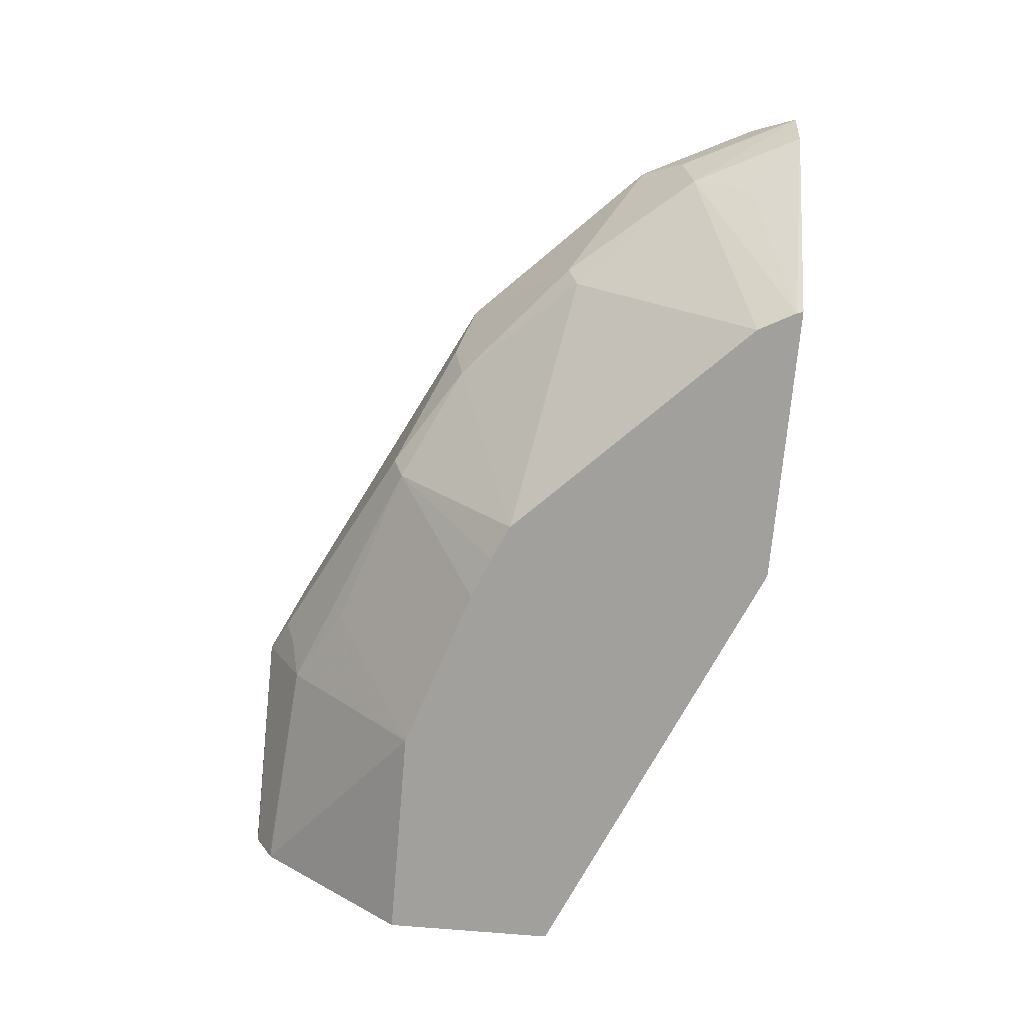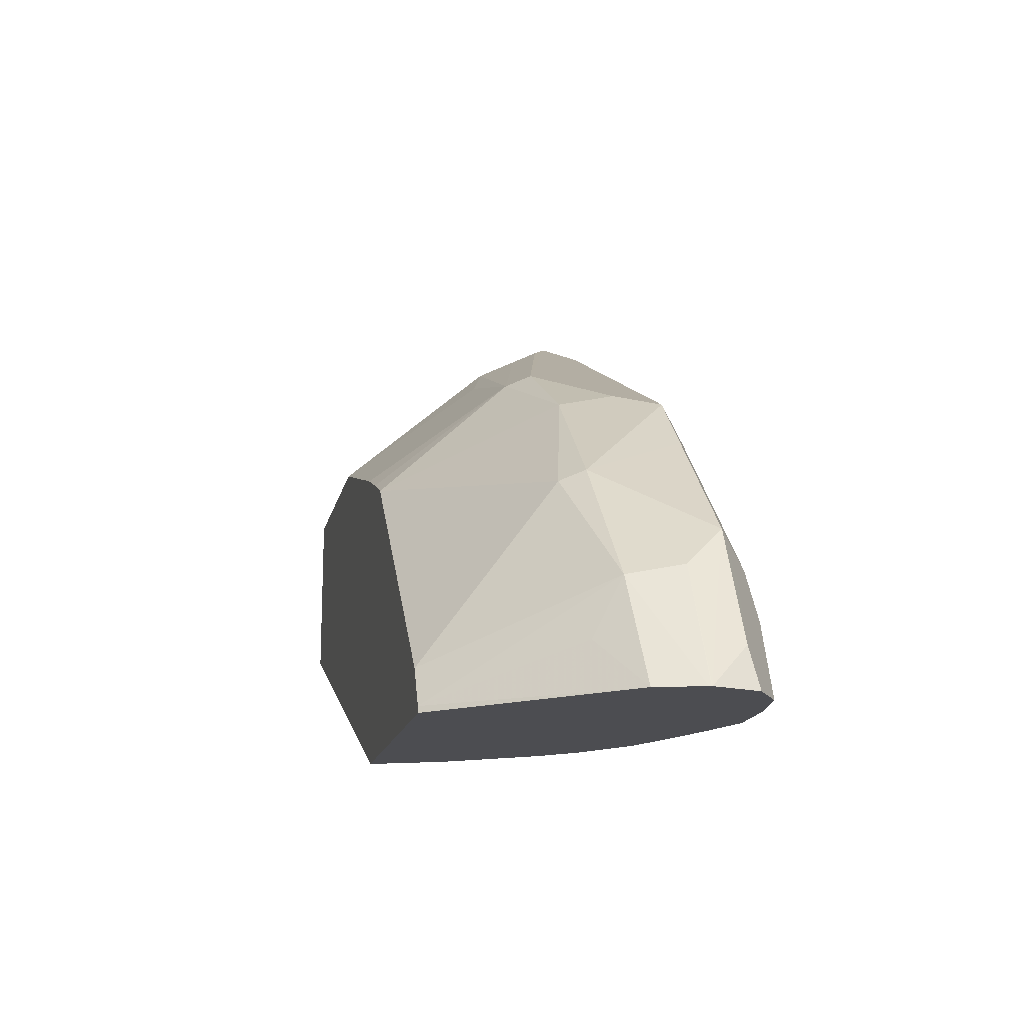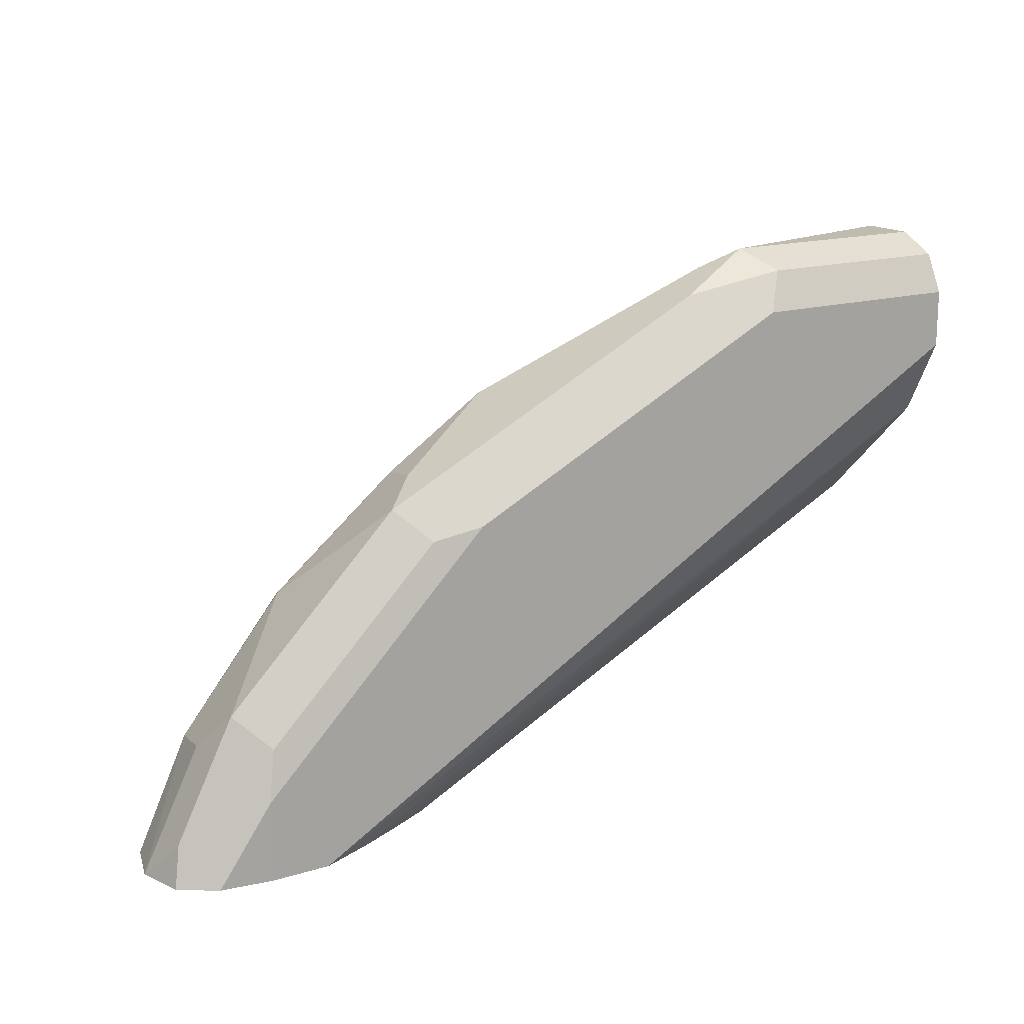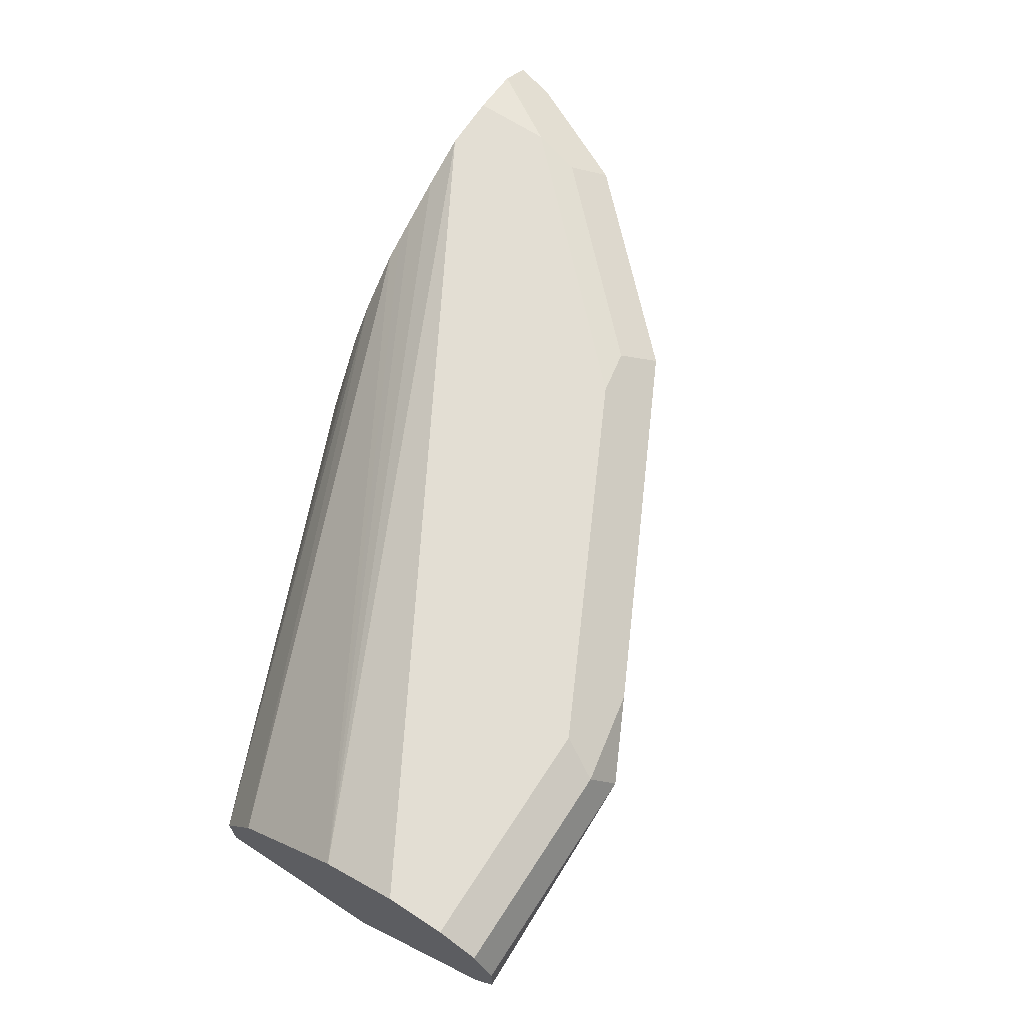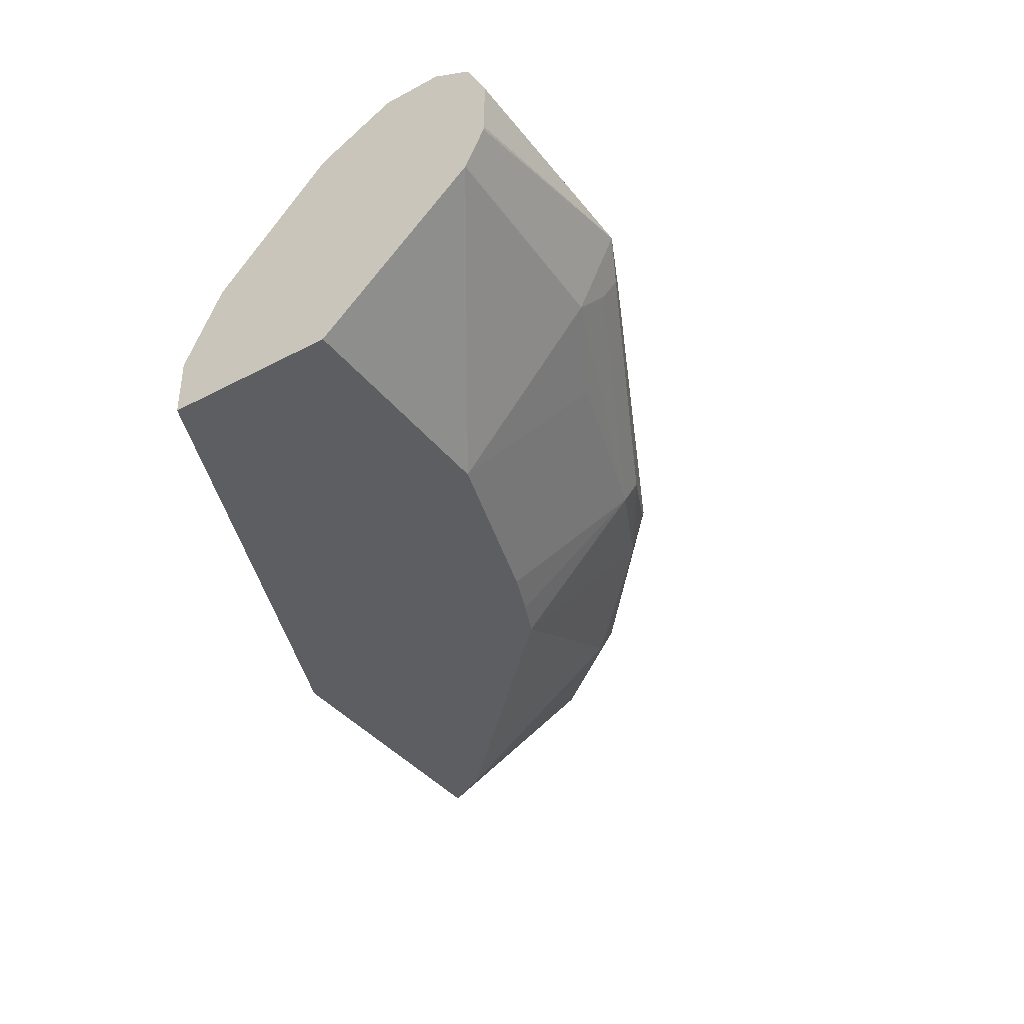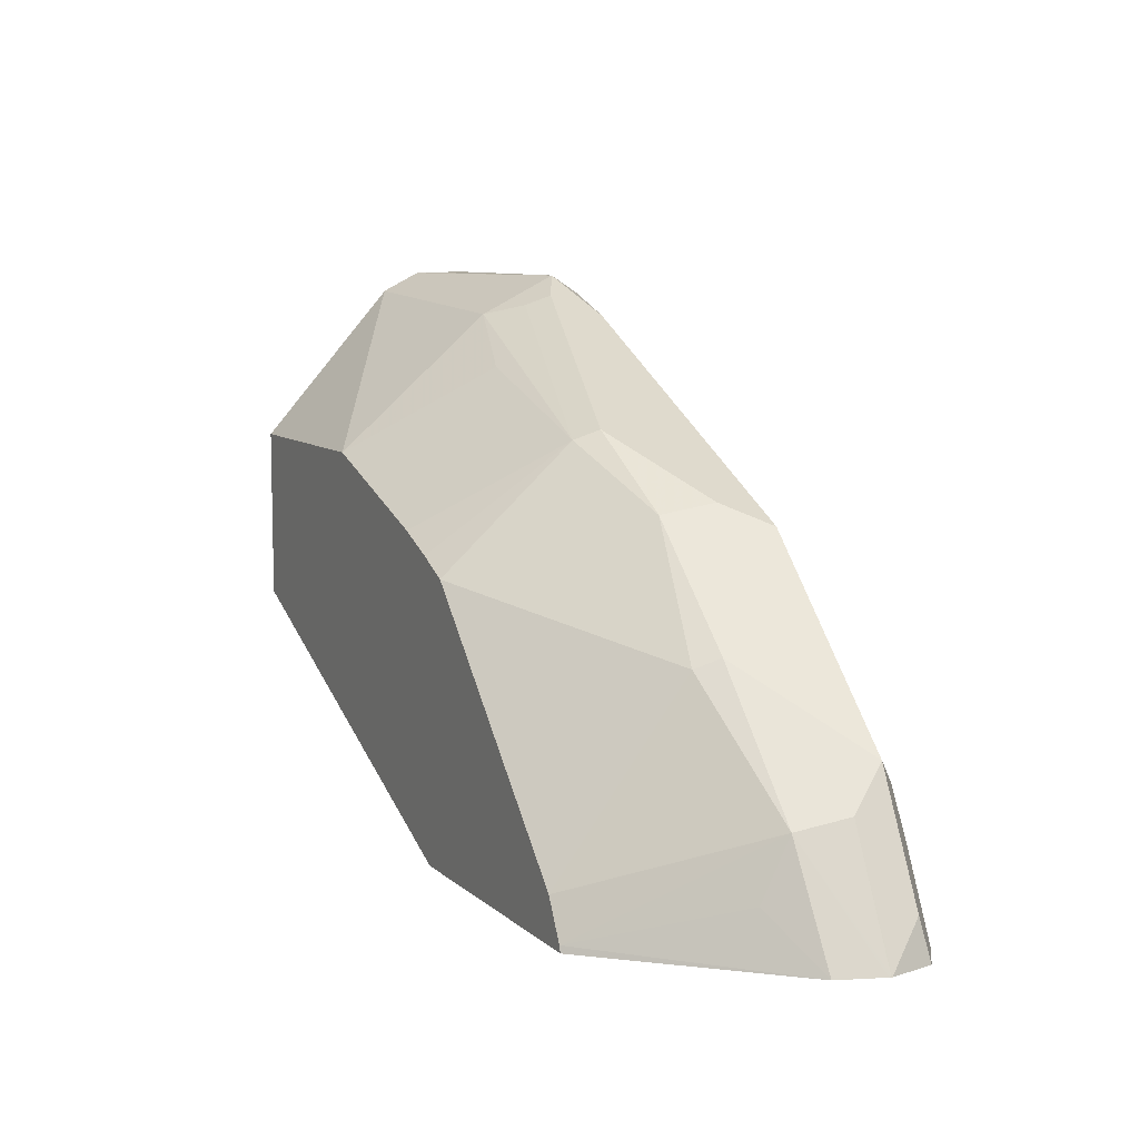
<metadata>
{"format":"obj","ext":"obj","renderer":"f3d","projection":"perspective","resolution":1024,"background":"white","views":[{"elev":-71.7,"azim":85.1,"up":"+Y"},{"elev":-16.2,"azim":77.8,"up":"+Z"},{"elev":16.1,"azim":148.0,"up":"+Z"},{"elev":67.2,"azim":-56.9,"up":"+Y"},{"elev":-38.6,"azim":-56.3,"up":"+Y"},{"elev":8.6,"azim":64.4,"up":"+Z"}]}
</metadata>
<code>
v 0.2809 0.393 0.4873
v 0.2987 0.4352 0.4873
v 0.4569 0.393 0.4873
v 0.001884 0.393 0.6074
v 0.001884 0.4288 0.6074
v 0.328 0.4812 0.4873
v 0.5513 0.495 0.4873
v 0.4555 0.393 0.4913
v 0.001884 0.393 0.7146
v 0.001884 0.43 0.608
v 0.3497 0.5078 0.4873
v 0.3345 0.49 0.4873
v 0.5599 0.5228 0.4873
v 0.5181 0.4913 0.5538
v 0.5181 0.4734 0.5181
v 0.443 0.393 0.5145
v 0.001884 0.4761 0.8093
v 0.143 0.393 0.7146
v 0.001884 0.4526 0.6193
v 0.3801 0.5332 0.4873
v 0.001884 0.4764 0.6312
v 0.5603 0.5245 0.4873
v 0.5597 0.524 0.4883
v 0.524 0.524 0.5598
v 0.4525 0.4883 0.6312
v 0.4466 0.4734 0.6253
v 0.3716 0.393 0.586
v 0.001884 0.4774 0.81
v 0.143 0.4883 0.798
v 0.2501 0.393 0.6788
v 0.1965 0.4734 0.7682
v 0.393 0.5397 0.4873
v 0.001884 0.5479 0.7027
v 0.5528 0.5528 0.4873
v 0.5478 0.5479 0.5122
v 0.5359 0.5359 0.536
v 0.5121 0.5479 0.5836
v 0.4407 0.5479 0.655
v 0.4049 0.5479 0.6908
v 0.3811 0.524 0.7027
v 0.3751 0.4913 0.6967
v 0.3001 0.393 0.6574
v 0.001884 0.5 0.8213
v 0.3037 0.4734 0.7324
v 0.2323 0.4913 0.7682
v 0.1608 0.5092 0.8039
v 0.1668 0.524 0.8099
v 0.143 0.5359 0.8218
v 0.2772 0.393 0.6678
v 0.4059 0.5461 0.4873
v 0.001884 0.5485 0.7039
v 0.4644 0.5717 0.4873
v 0.433 0.5588 0.4873
v 0.5314 0.5671 0.4873
v 0.53 0.5657 0.4943
v 0.5181 0.5538 0.5538
v 0.4942 0.5657 0.5658
v 0.4228 0.5657 0.6372
v 0.387 0.5657 0.6729
v 0.3454 0.5598 0.7027
v 0.2323 0.5538 0.7682
v 0.262 0.5479 0.7622
v 0.3096 0.4883 0.7384
v 0.001884 0.502 0.8218
v 0.1906 0.5479 0.798
v 0.1311 0.5598 0.8099
v 0.001884 0.5378 0.8209
v 0.001884 0.5359 0.8218
v 0.001884 0.5598 0.7265
v 0.5002 0.5717 0.4873
v 0.001884 0.5717 0.7503
v 0.5002 0.5717 0.536
v 0.4288 0.5717 0.6074
v 0.393 0.5717 0.6432
v 0.3573 0.5717 0.6788
v 0.3156 0.5657 0.7086
v 0.2442 0.5657 0.7444
v 0.143 0.5717 0.786
v 0.001884 0.5708 0.7879
v 0.001884 0.5598 0.8099
v 0.001884 0.5717 0.786
v 0.2858 0.5717 0.7146
v 0.2144 0.5717 0.7503
f 39 60 61
f 37 58 38
f 38 58 39
f 39 48 40
f 39 58 59
f 39 59 60
f 39 61 62
f 44 63 45
f 40 63 41
f 40 48 63
f 41 63 44
f 41 44 42
f 42 44 49
f 43 48 64
f 45 47 46
f 45 63 47
f 39 62 48
f 37 57 58
f 33 52 53
f 35 37 36
f 26 42 27
f 28 29 43
f 47 63 48
f 29 31 44
f 29 44 45
f 29 45 46
f 29 46 47
f 29 47 48
f 29 48 43
f 30 49 44
f 32 33 50
f 33 51 52
f 33 53 50
f 34 54 55
f 34 55 35
f 35 55 56
f 35 56 37
f 37 56 57
f 48 62 65
f 57 72 73
f 48 66 67
f 59 75 82
f 59 82 76
f 59 76 60
f 60 76 61
f 61 76 77
f 61 77 78
f 61 78 66
f 61 66 65
f 61 65 62
f 66 78 79
f 66 79 80
f 66 80 67
f 76 82 83
f 76 83 77
f 77 83 78
f 26 41 42
f 78 81 79
f 58 75 59
f 48 65 66
f 58 74 75
f 57 73 58
f 48 67 68
f 48 68 64
f 51 69 52
f 52 69 71
f 52 71 81
f 52 81 78
f 52 78 83
f 52 83 82
f 52 82 75
f 52 75 74
f 52 74 73
f 52 73 72
f 52 72 70
f 54 70 72
f 54 72 55
f 55 72 57
f 55 57 56
f 58 73 74
f 25 41 26
f 17 18 29
f 25 39 40
f 1 30 18
f 1 18 9
f 1 9 4
f 1 4 5
f 1 5 2
f 2 5 6
f 3 7 8
f 1 49 30
f 4 9 17
f 4 28 43
f 4 43 64
f 4 64 68
f 4 68 67
f 4 67 80
f 4 80 79
f 4 79 81
f 4 17 28
f 1 42 49
f 1 27 42
f 1 16 27
f 1 2 6
f 1 6 12
f 1 12 11
f 1 11 20
f 1 20 32
f 1 32 50
f 1 50 53
f 1 53 52
f 1 52 70
f 1 70 54
f 1 54 34
f 1 34 22
f 1 22 13
f 25 40 41
f 1 7 3
f 1 3 8
f 1 8 16
f 4 81 71
f 4 71 69
f 1 13 7
f 4 51 33
f 14 26 16
f 16 26 27
f 17 29 28
f 18 30 44
f 18 44 31
f 18 31 29
f 20 21 33
f 14 25 26
f 20 33 32
f 22 36 24
f 22 24 23
f 24 37 25
f 24 36 37
f 25 37 38
f 25 38 39
f 4 69 51
f 22 34 35
f 14 24 25
f 22 35 36
f 13 23 14
f 4 33 21
f 14 23 24
f 4 21 19
f 4 19 10
f 4 10 5
f 5 11 12
f 5 12 6
f 7 13 14
f 5 10 11
f 7 15 8
f 8 15 14
f 8 14 16
f 9 18 17
f 10 19 11
f 11 19 21
f 13 22 23
f 7 14 15
f 11 21 20

</code>
